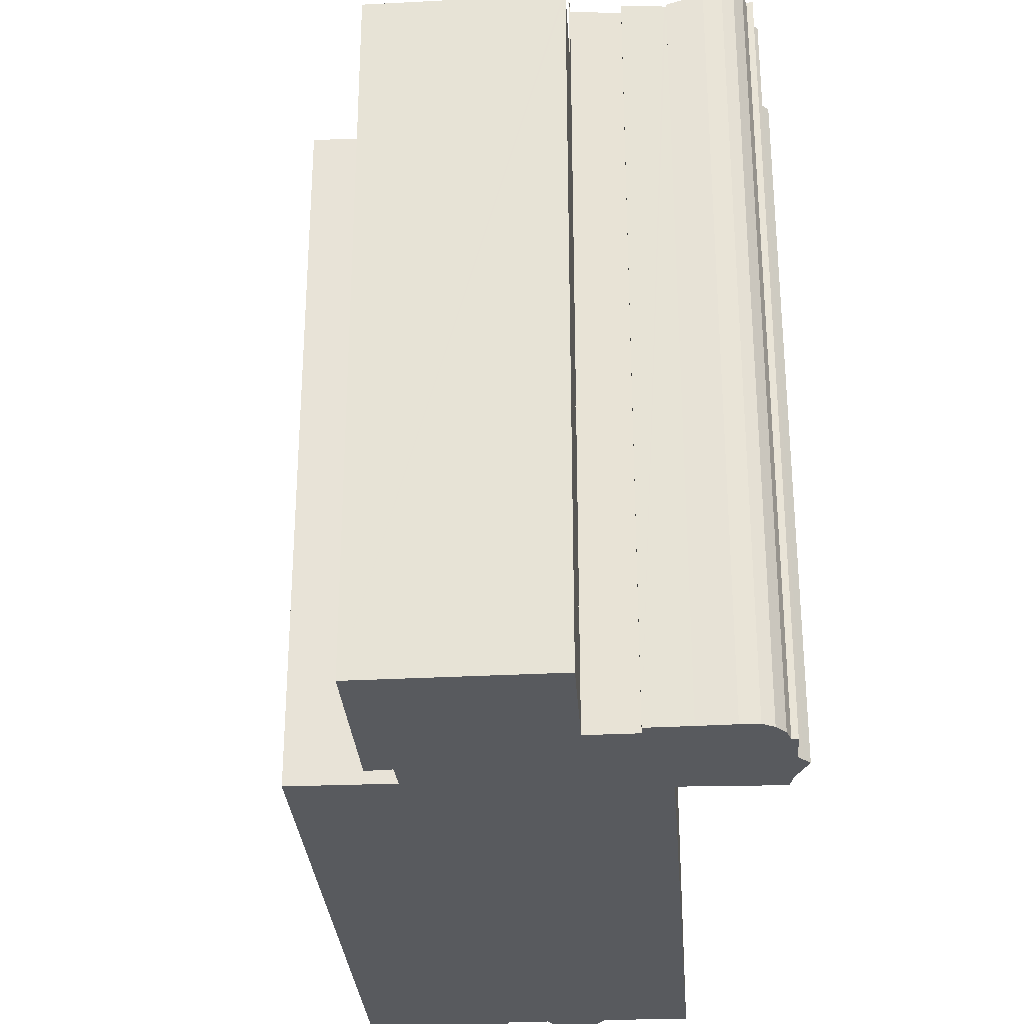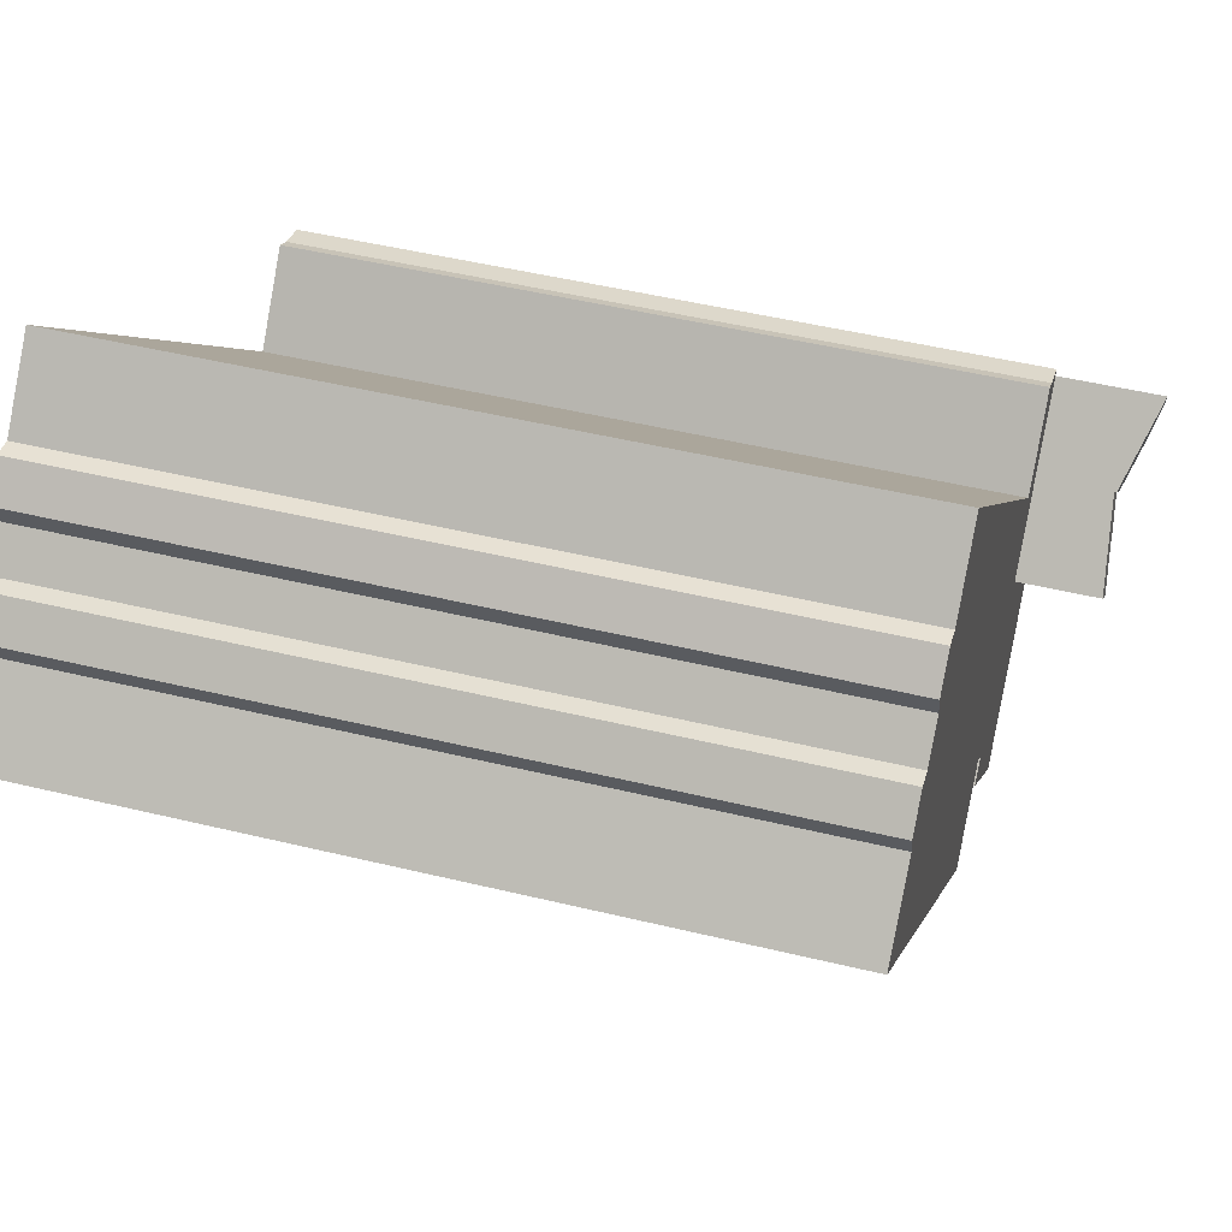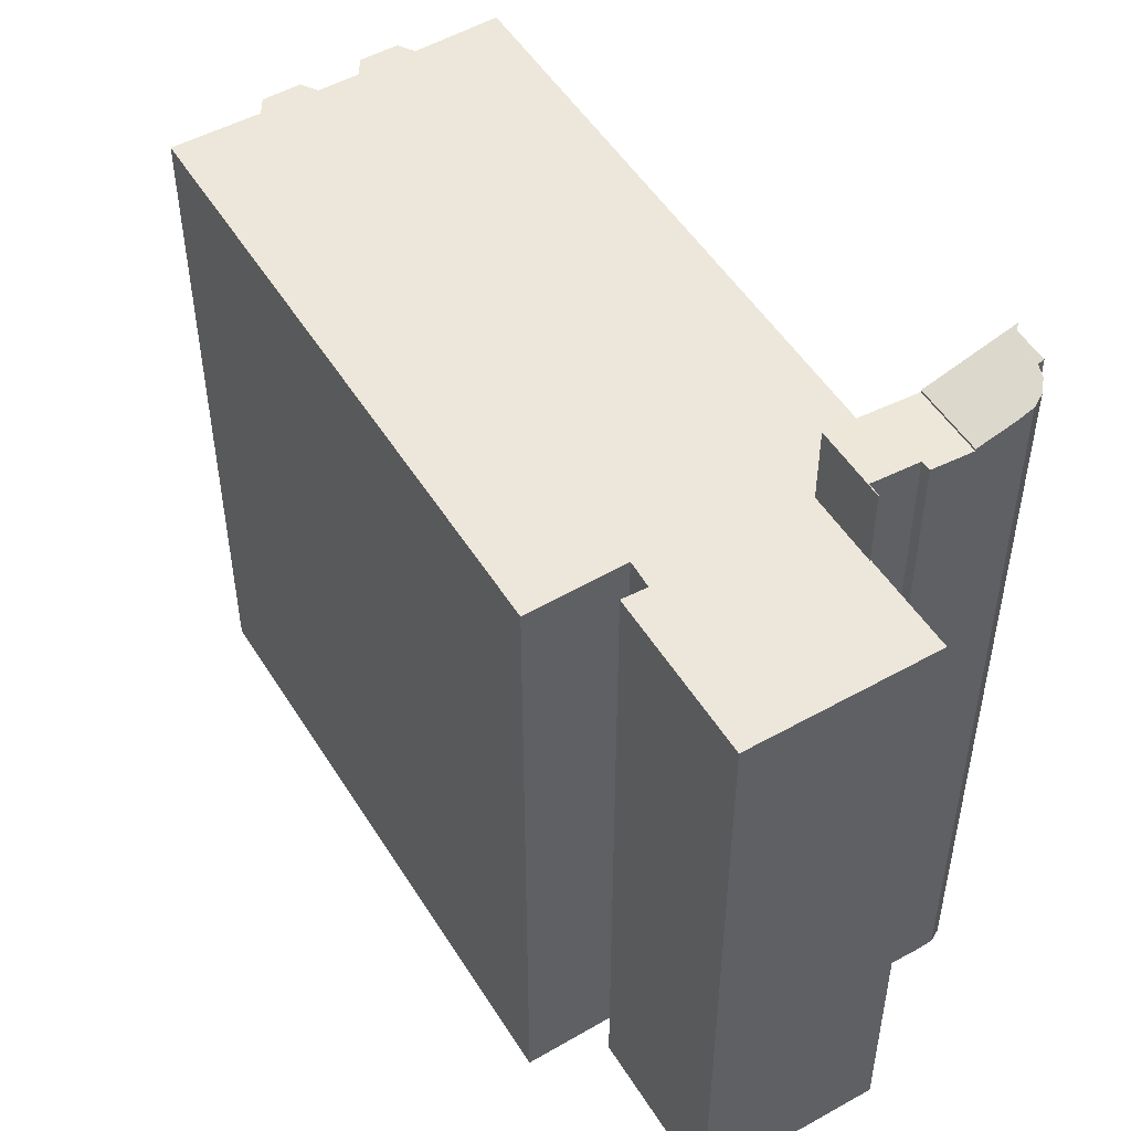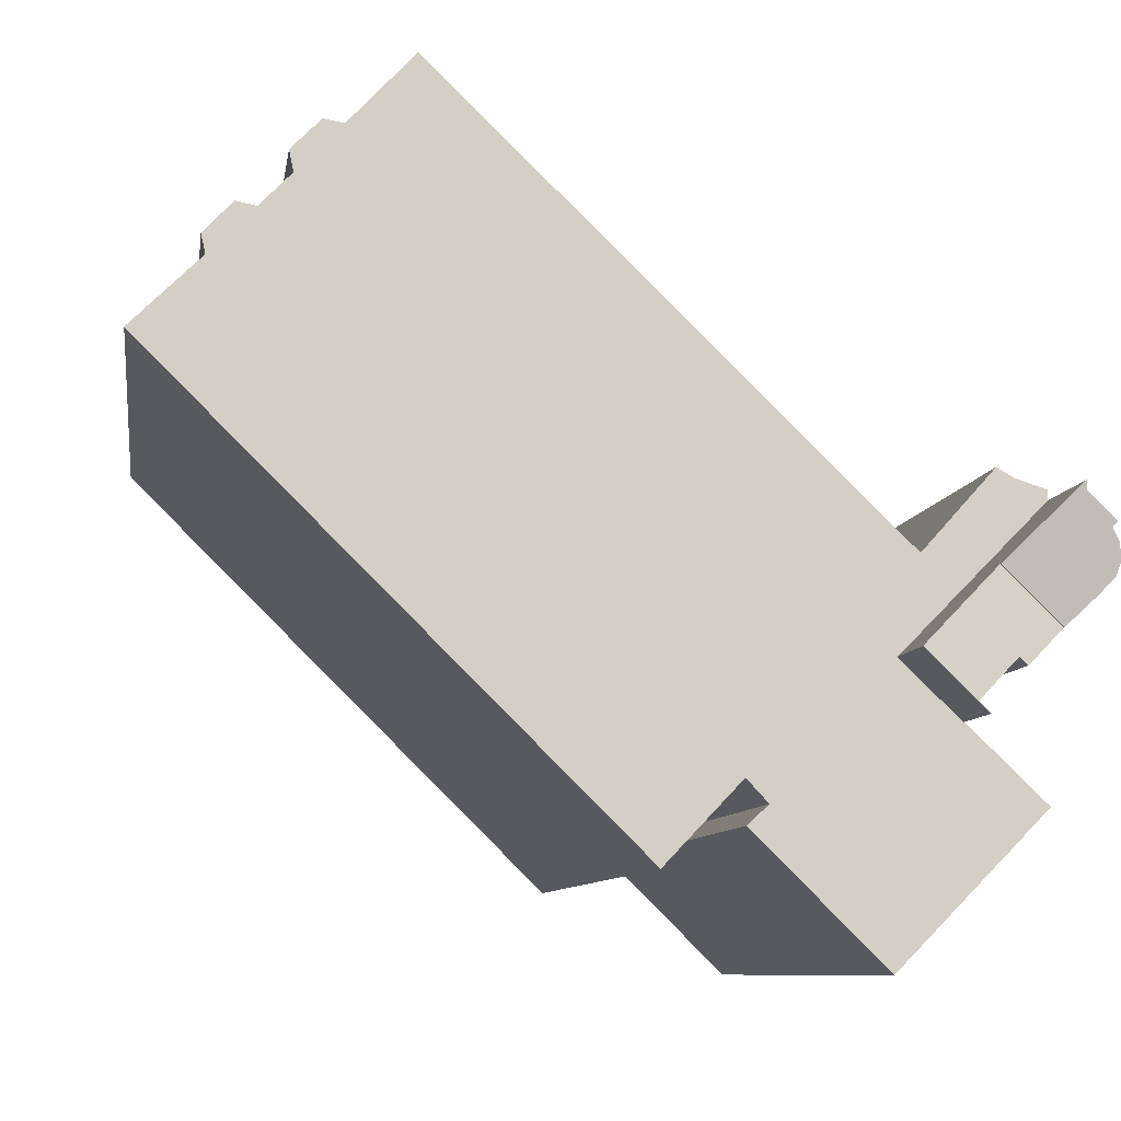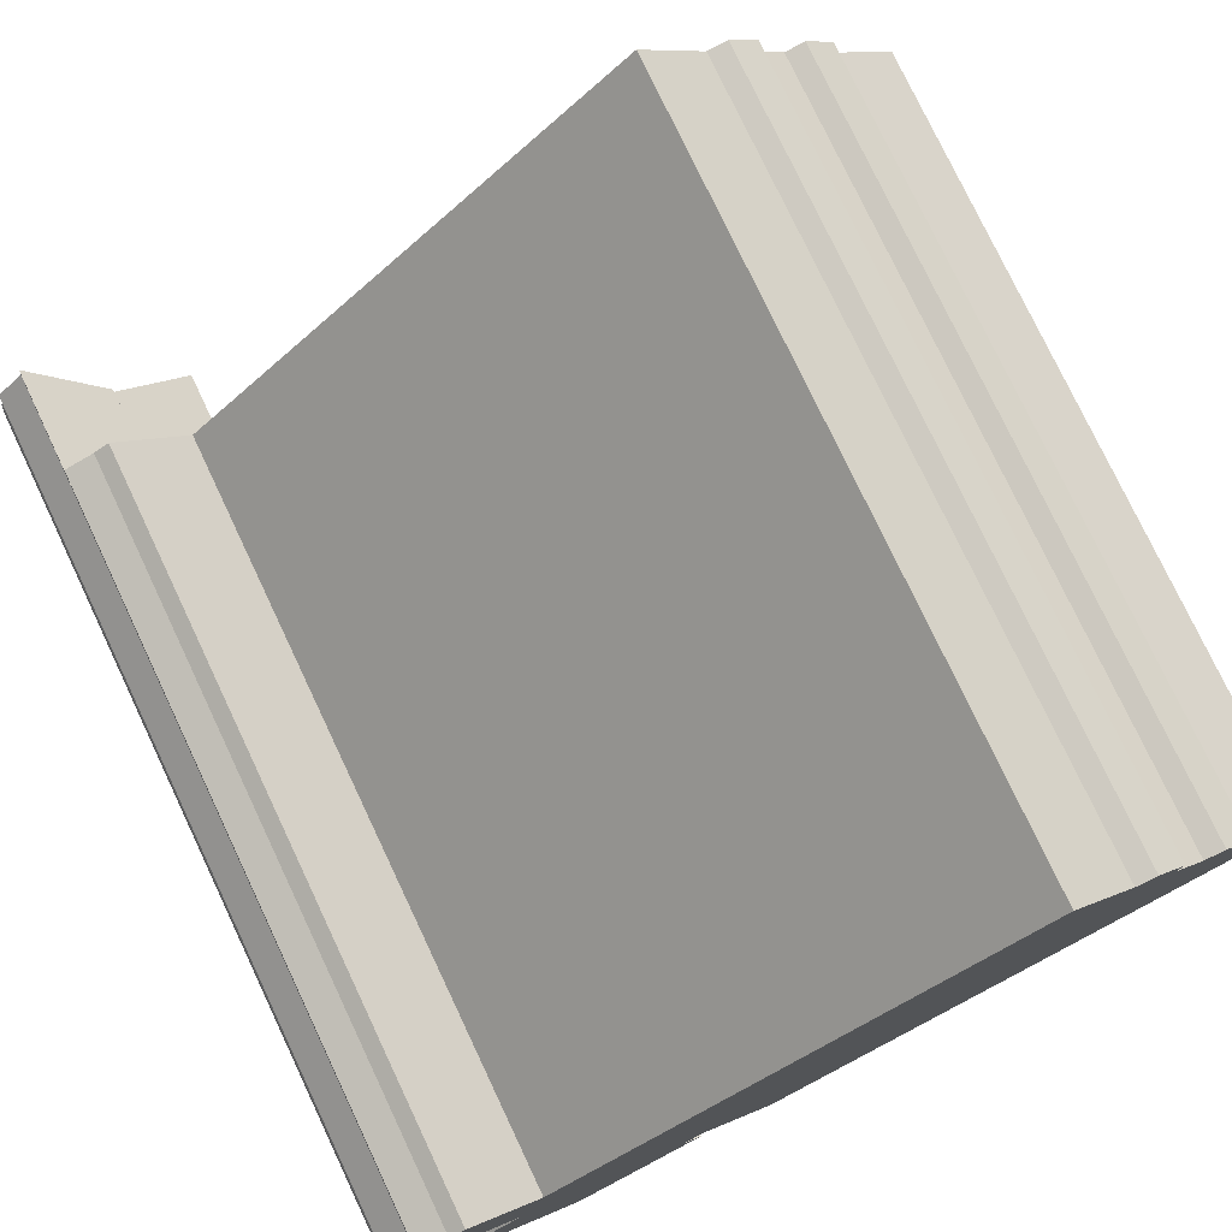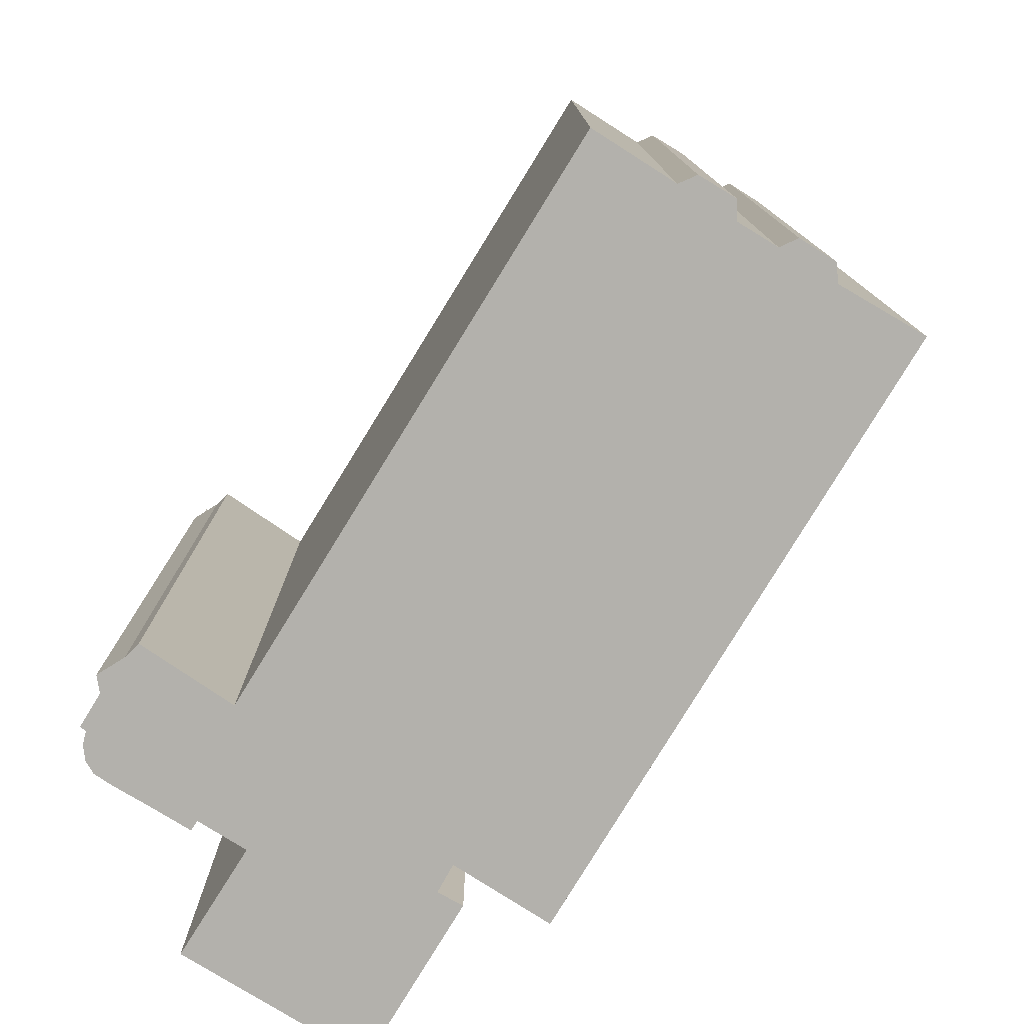
<metadata>
{"format":"obj","ext":"obj","renderer":"f3d","projection":"perspective","resolution":1024,"background":"white","views":[{"elev":-30.8,"azim":-130.1,"up":"+Y"},{"elev":48.2,"azim":105.2,"up":"+Z"},{"elev":51.6,"azim":-165.8,"up":"+Y"},{"elev":-8.2,"azim":172.0,"up":"+Z"},{"elev":77.0,"azim":-25.3,"up":"+Z"},{"elev":-79.1,"azim":14.0,"up":"+Y"}]}
</metadata>
<code>
v  6.13 42 -5.973
v  5.632 42.01 -6.521
v  5.597 42 -6.485
v  8.52 42.01 -3.697
v  4.967 41.55 -0.086
v  4.268 41.76 -4.053
v  3.865 41.76 -4.428
v  2.298 41.56 -2.834
v  2.227 41.55 -2.764
v  8.52 2.264e-16 -3.697
v  5.632 3.993e-16 -6.521
v  4.268 2.482e-16 -4.053
v  3.865 2.711e-16 -4.428
v  5.597 3.971e-16 -6.485
v  6.13 3.657e-16 -5.973
v  2.227 1.692e-16 -2.764
v  2.298 1.735e-16 -2.834
v  4.967 5.266e-18 -0.086
v  5.597 37.8 -6.485
v  5.632 37.8 -6.521
v  1.774 37.8 -10.16
v  15.31 37.8 -9.011
v  42.09 37.8 9.915
v  19.02 37.8 -12.93
v  39.26 37.8 12.68
v  38.71 37.8 13.21
v  1.841 37.8 -10.23
v  12.66 37.8 -13.67
v  8.894 37.8 -17.4
v  15.28 37.8 -11.07
v  14.27 37.8 -10.13
v  14.55 37.8 -9.828
v  38.91 37.8 14.14
v  37.5 37.8 15.62
v  36.52 37.8 15.42
v  34.99 37.8 16.98
v  35.2 37.8 17.99
v  33.77 37.8 19.43
v  8.52 37.8 -3.697
v  32.78 37.8 19.27
v  7.402 37.8 0.899
v  4.967 37.8 -0.086
v  32.41 37.8 19.66
v  6.735 37.8 1.643
v  1.566 37.8 3.371
v  3.902 37.8 4.8
v  3.113 37.8 4.338
v  1.601 37.8 3.842
v  29.61 37.8 22.61
v  8.894 1.066e-15 -17.4
v  1.774 6.22e-16 -10.16
v  1.841 6.262e-16 -10.23
v  1.566 -2.064e-16 3.371
v  19.02 7.916e-16 -12.93
v  15.31 5.518e-16 -9.011
v  3.113 -2.656e-16 4.338
v  3.902 -2.939e-16 4.8
v  7.402 -5.505e-17 0.899
v  29.61 -1.384e-15 22.61
v  6.735 -1.006e-16 1.643
v  32.78 -1.18e-15 19.27
v  32.41 -1.204e-15 19.66
v  33.77 -1.19e-15 19.43
v  35.2 -1.102e-15 17.99
v  34.99 -1.04e-15 16.98
v  36.52 -9.443e-16 15.42
v  37.5 -9.563e-16 15.62
v  38.91 -8.659e-16 14.14
v  38.71 -8.088e-16 13.21
v  42.09 -6.071e-16 9.915
v  39.26 -7.762e-16 12.68
v  14.27 6.204e-16 -10.13
v  15.28 6.777e-16 -11.07
v  1.601 -2.353e-16 3.842
v  14.55 6.018e-16 -9.828
v  12.66 8.37e-16 -13.67
v  0.856 42.25 -1.41
v  4.967 41.67 -0.086
v  2.227 41.67 -2.764
v  0.198 42.54 -0.679
v  0 42.73 2.616e-15
v  0.09 42.88 0.779
v  1.536 43.04 2.962
v  1.566 43.12 3.371
v  0.412 42.94 1.393
v  0.192 43.04 1.636
v  0.412 -8.53e-17 1.393
v  0.09 -4.77e-17 0.779
v  1.536 -1.814e-16 2.962
v  0.192 -1.002e-16 1.636
v  0.856 8.634e-17 -1.41
v  0.198 4.158e-17 -0.679
v  0 0 0
g defaultobject
f 1 2 3
f 2 1 4
f 1 5 4
f 5 1 6
f 5 6 7
f 5 7 8
f 5 8 9
f 10 2 4
f 2 10 11
f 12 7 6
f 7 12 13
f 11 3 2
f 3 11 14
f 15 6 1
f 6 15 12
f 13 8 7
f 8 13 9
f 9 13 16
f 16 13 17
f 3 15 1
f 15 3 14
f 16 5 9
f 5 16 18
f 5 10 4
f 10 5 18
f 18 16 10
f 17 10 16
f 12 10 17
f 15 10 12
f 11 10 15
f 14 11 15
f 12 17 13
f 19 20 21
f 22 23 24
f 23 22 25
f 25 22 26
f 27 28 29
f 28 27 30
f 30 27 31
f 31 27 32
f 32 27 22
f 22 27 26
f 26 27 33
f 33 27 34
f 34 27 35
f 35 27 36
f 36 27 37
f 37 27 38
f 38 27 21
f 38 21 20
f 38 20 39
f 38 39 40
f 40 39 41
f 41 39 42
f 40 41 43
f 41 42 44
f 44 42 45
f 44 45 46
f 46 45 47
f 47 45 48
f 49 43 41
f 50 27 29
f 27 50 21
f 21 50 51
f 51 50 52
f 10 42 39
f 42 10 45
f 45 10 53
f 53 10 18
f 54 22 24
f 22 54 55
f 51 19 21
f 19 51 14
f 11 39 20
f 39 11 10
f 56 46 47
f 46 56 57
f 58 49 41
f 49 58 59
f 14 20 19
f 20 14 11
f 57 44 46
f 44 57 41
f 41 57 58
f 58 57 60
f 59 43 49
f 43 59 40
f 40 59 61
f 61 59 62
f 63 37 38
f 37 63 64
f 65 35 36
f 35 65 66
f 67 33 34
f 33 67 68
f 69 25 26
f 25 69 23
f 23 69 70
f 70 69 71
f 72 30 31
f 30 72 73
f 53 48 45
f 48 53 74
f 74 47 48
f 47 74 56
f 61 38 40
f 38 61 63
f 66 34 35
f 34 66 67
f 64 36 37
f 36 64 65
f 68 26 33
f 26 68 69
f 70 24 23
f 24 70 54
f 55 32 22
f 32 55 31
f 31 55 72
f 72 55 75
f 28 50 29
f 50 28 30
f 50 30 76
f 76 30 73
f 67 69 68
f 63 65 64
f 60 10 58
f 10 60 18
f 18 60 57
f 18 57 56
f 18 56 53
f 53 56 74
f 71 54 70
f 54 71 69
f 54 69 67
f 54 67 66
f 54 66 65
f 54 65 63
f 54 63 61
f 54 61 62
f 54 62 59
f 54 59 58
f 54 58 55
f 55 58 75
f 75 58 72
f 72 58 76
f 76 58 10
f 76 10 50
f 50 10 11
f 50 11 14
f 50 14 52
f 52 14 51
f 76 73 72
f 77 78 79
f 78 77 80
f 78 80 81
f 78 81 82
f 78 82 83
f 78 83 84
f 83 82 85
f 83 85 86
f 82 87 85
f 87 82 88
f 86 89 83
f 89 86 90
f 85 90 86
f 90 85 87
f 79 91 77
f 91 79 16
f 77 92 80
f 92 77 91
f 83 53 84
f 53 83 89
f 81 88 82
f 88 81 93
f 80 93 81
f 93 80 92
f 53 78 84
f 78 53 18
f 78 16 79
f 16 78 18
f 89 18 53
f 18 89 90
f 18 90 87
f 18 87 16
f 16 87 88
f 16 88 93
f 16 93 92
f 16 92 91

</code>
